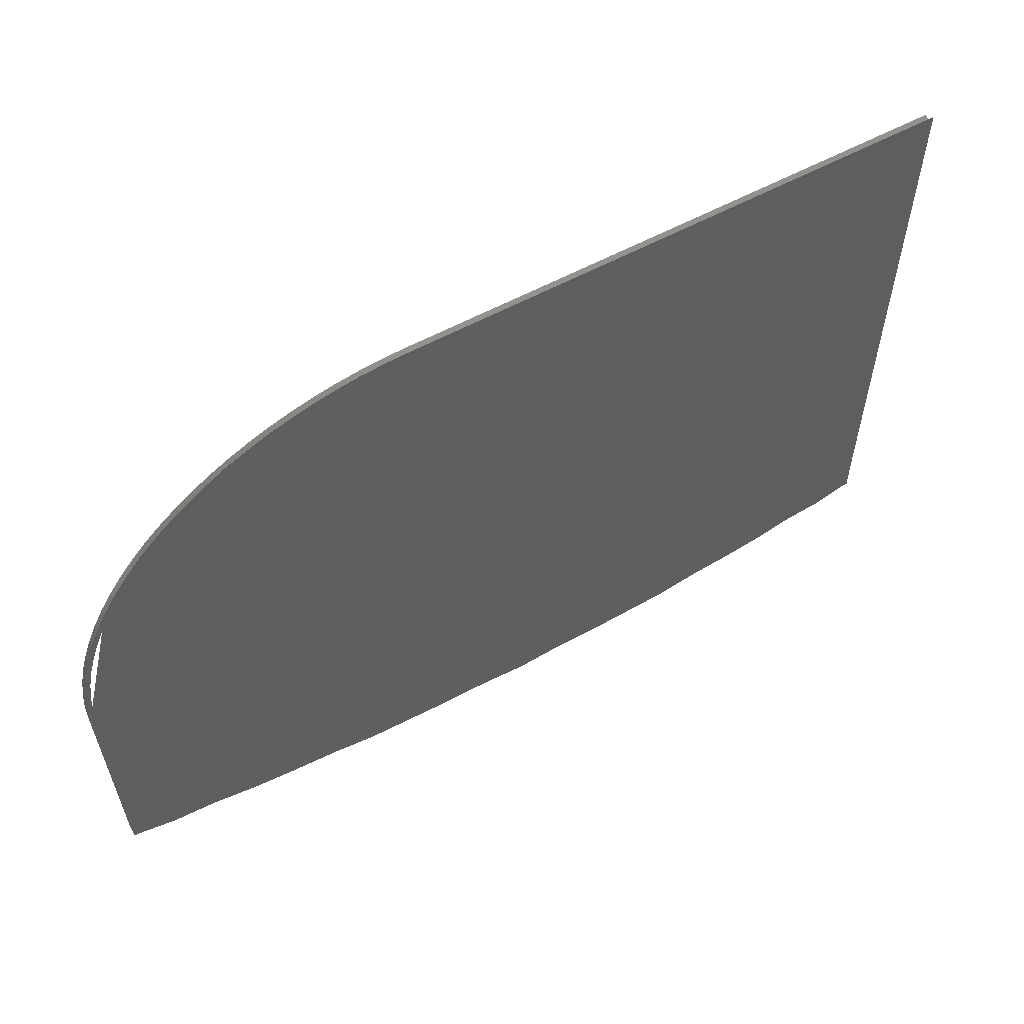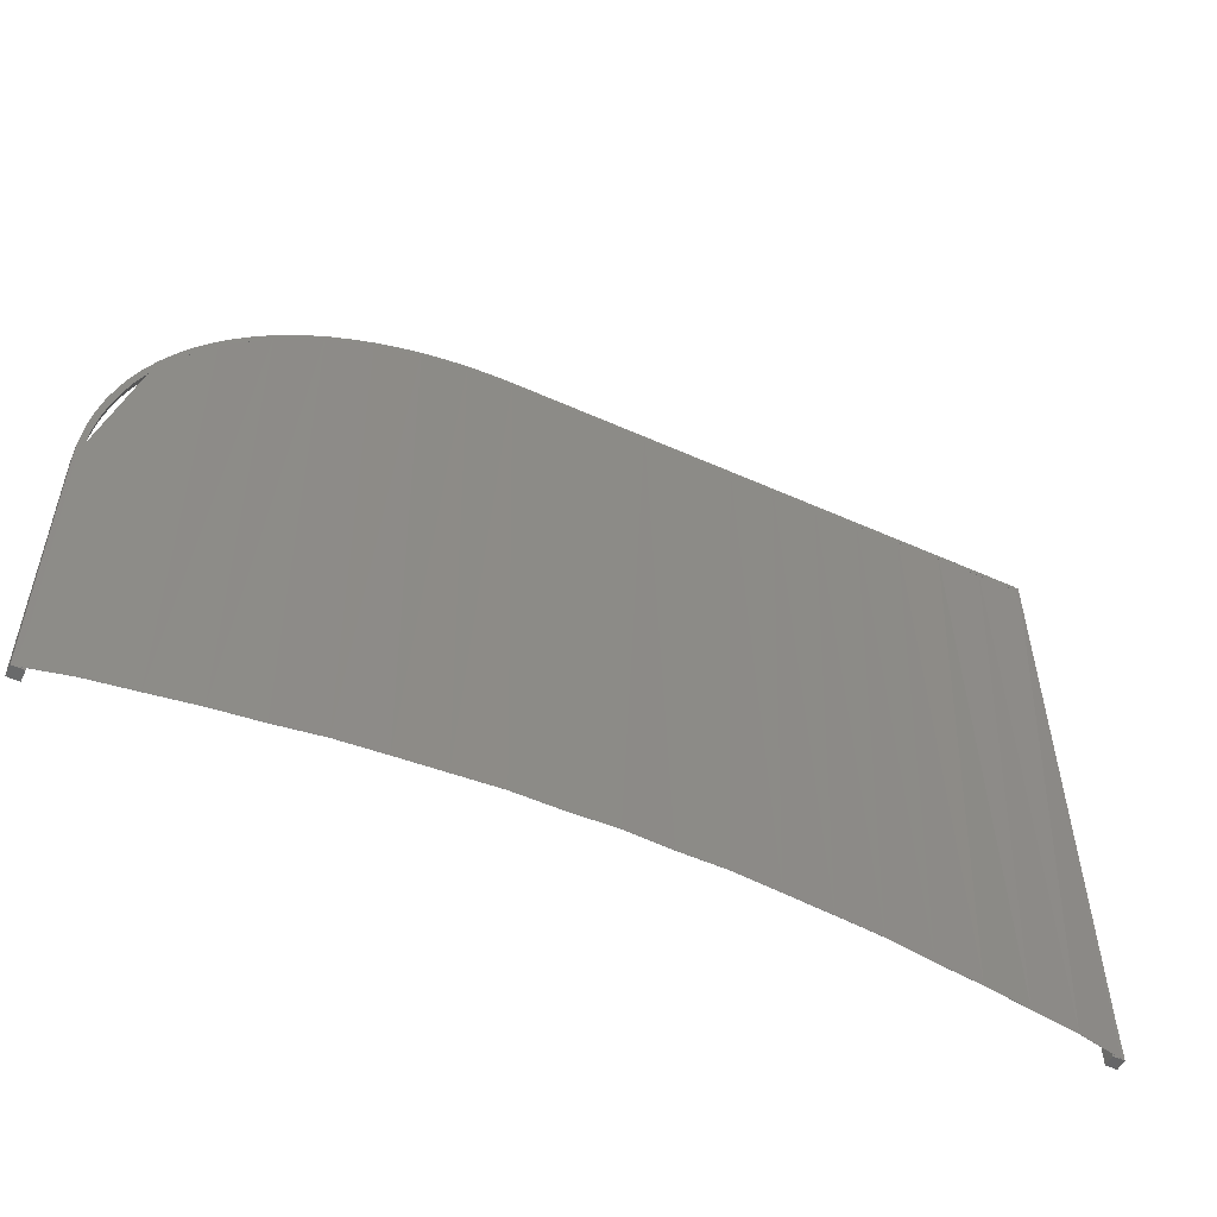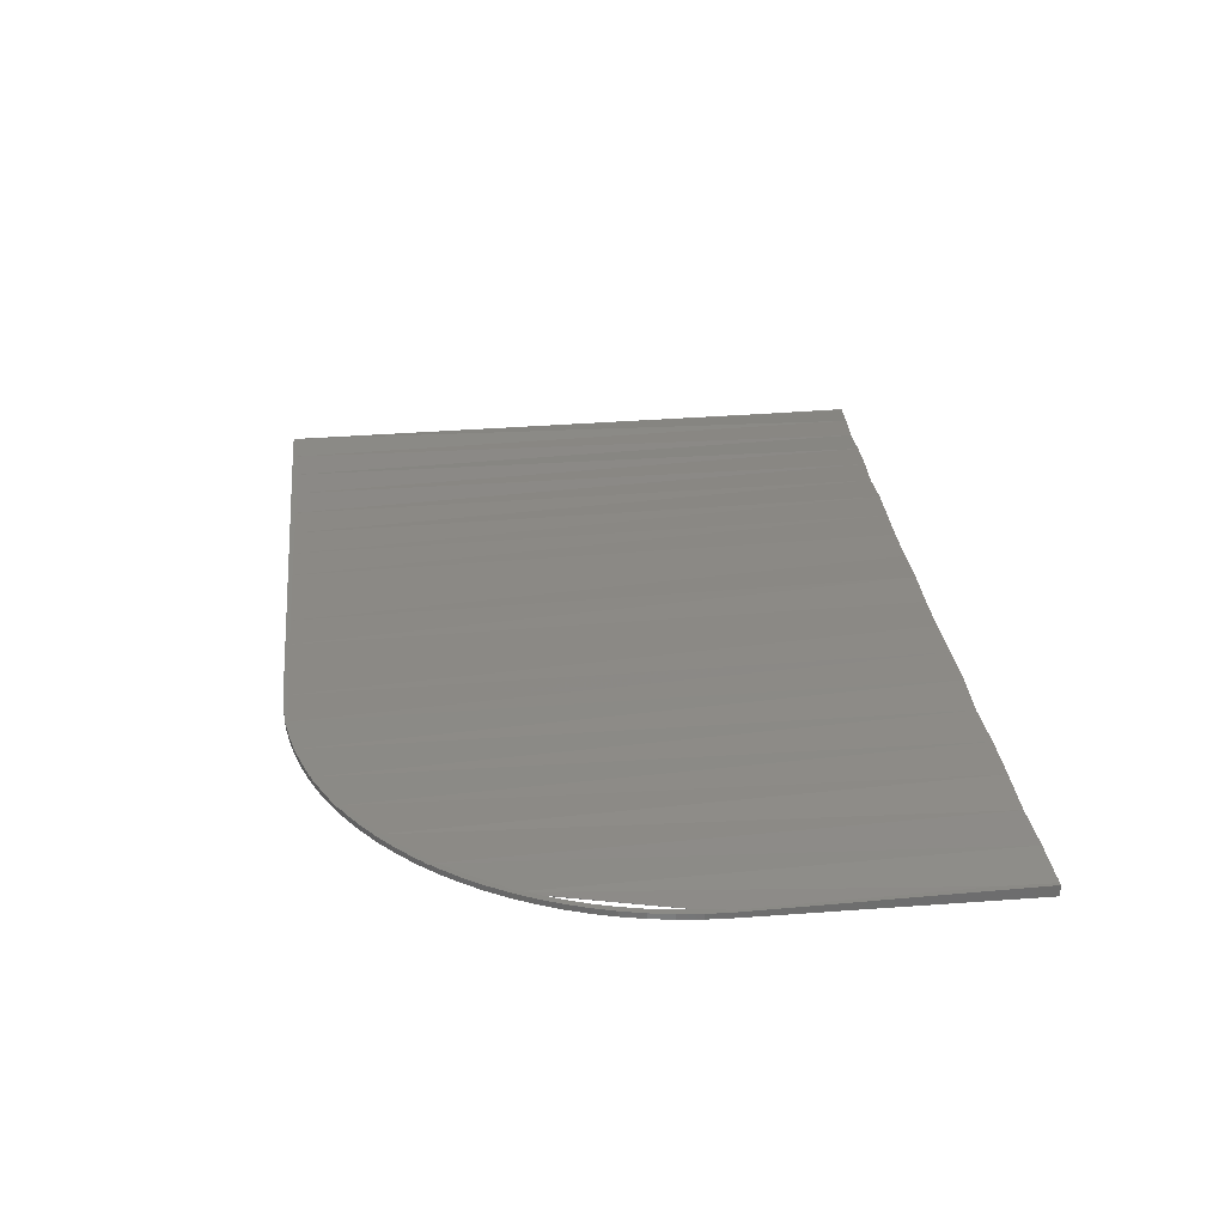
<metadata>
{"format":"stl","ext":"stl","renderer":"f3d","projection":"perspective","resolution":1024,"background":"white","views":[{"elev":58.8,"azim":-29.1,"up":"+Y"},{"elev":-53.2,"azim":-25.7,"up":"+Y"},{"elev":30.3,"azim":-96.1,"up":"+Z"}]}
</metadata>
<code>
# stl→obj: 330 verts, 678 faces
v 0.01659 1.473 0.03125
v 0 1.473 0.03125
v 0.03125 1.473 0.03125
v 0.02923 1.473 0.03125
v 0.02922 1.473 0.03125
v 0.03125 1.473 0
v 0 0 0
v 0.0625 0 0
v 0.003952 1.599 0
v 0 1.473 0
v 0.01578 1.724 0
v 4.938 3.442 0
v 5 0 0
v 4.938 0 0
v 4.969 3.473 0
v 2 3.473 0
v 2 3.442 0
v 1.876 3.438 0
v 1.874 3.469 0
v 1.753 3.426 0
v 1.749 3.457 0
v 1.631 3.407 0
v 1.625 3.438 0
v 1.51 3.38 0
v 1.503 3.41 0
v 1.392 3.345 0
v 1.382 3.375 0
v 1.275 3.304 0
v 1.264 3.333 0
v 1.162 3.254 0
v 1.148 3.283 0
v 1.052 3.198 0
v 1.036 3.226 0
v 0.9451 3.135 0
v 0.9284 3.162 0
v 0.8428 3.066 0
v 0.8244 3.091 0
v 0.7451 2.99 0
v 0.7252 3.014 0
v 0.6523 2.908 0
v 0.6309 2.931 0
v 0.5648 2.821 0
v 0.5421 2.842 0
v 0.4831 2.728 0
v 0.459 2.748 0
v 0.4073 2.63 0
v 0.382 2.649 0
v 0.3377 2.528 0
v 0.3114 2.545 0
v 0.2748 2.422 0
v 0.2474 2.437 0
v 0.2186 2.311 0
v 0.1904 2.325 0
v 0.1695 2.198 0
v 0.1405 2.209 0
v 0.1276 2.081 0
v 0.0979 2.091 0
v 0.09311 1.963 0
v 0.06284 1.97 0
v 0.06613 1.842 0
v 0.03543 1.848 0
v 0.04678 1.72 0
v 0.03514 1.597 0
v 0.0625 0 0.0625
v 0 0 0.0625
v 0.02873 0.2804 0.05655
v 0.04022 0.3925 0.05417
v 0.02165 0.001732 0.06246
v 0.01546 0.001237 0.06247
v 4.969 3.473 0.03125
v 4.938 3.473 0.03125
v 2 3.473 0.03125
v 4.938 0 0.0625
v 5 0 0.06
v 5 0 0.0625
v 5 0 0.059
v 4.938 3.442 0.03057
v 4.938 3.357 0.0323
v 4.938 3.442 0.03125
v 4.938 3.268 0.03309
v 4.938 3.442 0.02957
v 4.982 1.947 0.04498
v 4.971 3.268 0.03309
v 4.984 0.001245 0.06249
v 4.987 1.39 0.04999
v 4.978 0.001743 0.06248
v 4.97 3.357 0.0323
v 4.969 3.47 0.029
v 4.969 3.47 0.03
v 3.999 3.442 0.03125
v 3.998 3.444 0.03125
v 3.748 3.446 0.03125
v 3.75 3.444 0.03125
v 3.498 3.448 0.03125
v 3.5 3.446 0.03125
v 3.248 3.449 0.03125
v 3.25 3.448 0.03125
v 2.749 3.45 0.03125
v 2.75 3.449 0.03125
v 2.5 3.45 0.03125
v 2.498 3.449 0.03125
v 2 3.449 0.03125
v 1.998 3.448 0.03125
v 1.874 3.469 0.03125
v 1.75 3.438 0.03125
v 1.749 3.457 0.03125
v 1.748 3.437 0.03125
v 1.625 3.438 0.03125
v 1.5 3.387 0.03125
v 1.503 3.41 0.03125
v 1.498 3.384 0.03125
v 1.382 3.375 0.03125
v 1.25 3.305 0.03125
v 1.264 3.333 0.03125
v 1.148 3.283 0.03125
v 1.248 3.301 0.03125
v 1 3.182 0.03125
v 1.036 3.226 0.03125
v 0.9284 3.162 0.03125
v 0.9974 3.177 0.03125
v 0.8449 3.067 0.03125
v 0.8244 3.091 0.03125
v 0.8428 3.066 0.03125
v 0.8413 3.065 0.03125
v 0.75 2.999 0.03125
v 0.7451 2.99 0.03125
v 0.7477 2.992 0.03125
v 0.7252 3.014 0.03125
v 0.6523 2.908 0.03125
v 0.6309 2.931 0.03125
v 0.5712 2.827 0.03125
v 0.5421 2.842 0.03125
v 0.5 2.762 0.03125
v 0.459 2.748 0.03125
v 0.4955 2.75 0.03125
v 0.4542 2.691 0.03125
v 0.382 2.649 0.03125
v 0.4073 2.63 0.03125
v 0.3377 2.528 0.03125
v 0.3114 2.545 0.03125
v 0.3182 2.495 0.03125
v 0.2474 2.437 0.03125
v 0.25 2.397 0.03125
v 0.1904 2.325 0.03125
v 0.2435 2.36 0.03125
v 0.2186 2.311 0.03125
v 0.1695 2.198 0.03125
v 0.1405 2.209 0.03125
v 0.1276 2.081 0.03125
v 0.0979 2.091 0.03125
v 0.09311 1.963 0.03125
v 0.06284 1.97 0.03125
v 0.06613 1.842 0.03125
v 0.03543 1.848 0.03125
v 0.04678 1.72 0.03125
v 0.01578 1.724 0.03125
v 0.03514 1.597 0.03125
v 0.003952 1.599 0.03125
v 0.03329 1.538 0.03125
v 0.03153 1.482 0.03125
v 1.998 3.442 0.03058
v 1.876 3.438 0.03053
v 2 3.442 0.03067
v 1.753 3.426 0.03091
v 1.75 3.426 0.03093
v 1.747 3.425 0.03084
v 1.631 3.407 0.03058
v 1.51 3.38 0.03073
v 1.5 3.377 0.03078
v 1.497 3.376 0.03062
v 1.392 3.345 0.03047
v 1.275 3.304 0.0307
v 1.25 3.293 0.03084
v 1.247 3.291 0.03065
v 1.162 3.254 0.03047
v 1.052 3.198 0.03062
v 1 3.168 0.03087
v 0.9965 3.166 0.03068
v 0.9451 3.135 0.03041
v 0.8428 3.066 0.03025
v 0.75 2.994 0.03045
v 0.7468 2.991 0.03016
v 0.7451 2.99 0.03015
v 0.7468 2.991 0.03116
v 0.7451 2.99 0.03116
v 0.6523 2.908 0.03004
v 0.6523 2.908 0.03104
v 0.5648 2.821 0.03027
v 0.5 2.747 0.03072
v 0.4947 2.741 0.03048
v 0.4831 2.728 0.03038
v 0.4073 2.63 0.03004
v 0.4073 2.63 0.03105
v 0.3377 2.528 0.03011
v 0.3377 2.528 0.03111
v 0.2748 2.422 0.03057
v 0.25 2.373 0.03094
v 0.2414 2.356 0.03003
v 0.2186 2.311 0.02914
v 0.2414 2.356 0.03103
v 0.2186 2.311 0.03014
v 0.2142 2.301 0.03
v 0.2142 2.301 0.029
v 0.03658 1.612 0.029
v 0.03658 1.612 0.03
v 0.03514 1.597 0.0302
v 0.03514 1.597 0.0292
v 0.5258 2.824 0.029
v 0.5 2.794 0.02918
v 0.4994 2.794 0.02915
v 0.4819 2.774 0.029
v 0.5258 2.824 0.03
v 0.5 2.794 0.03018
v 0.4819 2.774 0.03
v 0.4994 2.794 0.03015
v 1 3.204 0.02926
v 1.036 3.226 0.02908
v 0.9995 3.204 0.02923
v 1 3.204 0.03026
v 1.036 3.226 0.03008
v 0.9543 3.177 0.03
v 0.9995 3.204 0.03023
v 0.9543 3.177 0.029
v 1.098 3.257 0.03
v 1.098 3.257 0.029
v 1.25 3.327 0.02916
v 1.264 3.333 0.02909
v 1.25 3.327 0.02915
v 1.18 3.296 0.029
v 1.18 3.296 0.03
v 1.25 3.327 0.03016
v 1.264 3.333 0.03009
v 1.25 3.327 0.03015
v 1.308 3.348 0.03
v 1.308 3.348 0.029
v 1.5 3.41 0.02903
v 1.503 3.41 0.02901
v 1.5 3.409 0.02902
v 1.483 3.405 0.029
v 1.5 3.409 0.03002
v 1.5 3.41 0.03003
v 1.503 3.41 0.03001
v 1.483 3.405 0.03
v 1.513 3.413 0.03
v 1.513 3.413 0.029
v 1.749 3.457 0.02914
v 1.688 3.448 0.029
v 1.688 3.448 0.03
v 1.749 3.457 0.03014
v 1.798 3.462 0.03
v 1.75 3.457 0.03015
v 1.798 3.462 0.029
v 1.75 3.457 0.03014
v 1.75 3.457 0.02915
v 1.75 3.457 0.02914
v 2.498 3.442 0.03067
v 2.75 3.442 0.03067
v 3.25 3.442 0.03058
v 3.5 3.442 0.03049
v 3.498 3.442 0.03058
v 3.248 3.442 0.03067
v 3.75 3.442 0.03033
v 3.748 3.442 0.03049
v 4 3.442 0.03015
v 3.998 3.442 0.03033
v 4.25 3.442 0.02999
v 4.248 3.442 0.03015
v 4.5 3.442 0.02974
v 4.498 3.442 0.02999
v 4.75 3.442 0.02957
v 4.748 3.442 0.02974
v 2.748 3.442 0.03075
v 2.5 3.442 0.03075
v 4.248 3.442 0.03115
v 4 3.442 0.03115
v 4.498 3.442 0.03099
v 4.25 3.442 0.03099
v 4.748 3.442 0.03074
v 4.5 3.442 0.03074
v 4.75 3.442 0.03057
v 0.25 0.02 0.1
v 0.5 2.8 0.03
v 0.5 0.04 0.12
v 0.75 0.05 0.15
v 1 3.21 0.03
v 1 0.06 0.17
v 1.25 3.33 0.03
v 1.25 0.08 0.19
v 1.5 3.41 0.03
v 1.5 0.08 0.21
v 1.75 3.46 0.03
v 1.75 0.09 0.22
v 2.25 0.1 0.23
v 2 0.1 0.23
v 2.5 0.1 0.24
v 3 0.1 0.23
v 2.75 0.1 0.23
v 3.25 0.09 0.22
v 3.5 0.08 0.21
v 3.75 0.08 0.19
v 4 0.06 0.17
v 4.25 0.05 0.15
v 4.5 0.04 0.12
v 5 3.47 0.03
v 4.75 0.02 0.1
v 0.5 2.8 0.029
v 0.25 0.02 0.099
v 0.5 0.04 0.119
v 1 3.21 0.029
v 0.75 0.05 0.149
v 1.25 3.33 0.029
v 1 0.06 0.169
v 1.5 3.41 0.029
v 1.25 0.08 0.189
v 1.75 3.46 0.029
v 1.5 0.08 0.209
v 1.75 0.09 0.219
v 2.25 0.1 0.229
v 2 0.1 0.229
v 2.5 0.1 0.239
v 3 0.1 0.229
v 2.75 0.1 0.229
v 3.25 0.09 0.219
v 3.5 0.08 0.209
v 3.75 0.08 0.189
v 4 0.06 0.169
v 4.25 0.05 0.149
v 4.5 0.04 0.119
v 4.75 0.02 0.099
v 5 3.47 0.029
f 1 2 2
f 2 1 1
f 3 4 5
f 4 3 3
f 6 3 6
f 3 6 3
f 7 6 8
f 9 6 10
f 6 7 10
f 6 9 11
f 12 13 14
f 13 12 15
f 16 12 17
f 12 16 15
f 18 16 17
f 18 19 16
f 20 19 18
f 20 21 19
f 22 21 20
f 22 23 21
f 24 23 22
f 24 25 23
f 26 25 24
f 26 27 25
f 28 27 26
f 28 29 27
f 30 29 28
f 30 31 29
f 32 31 30
f 32 33 31
f 34 33 32
f 34 35 33
f 36 35 34
f 36 37 35
f 38 37 36
f 38 39 37
f 40 39 38
f 40 41 39
f 42 41 40
f 42 43 41
f 44 43 42
f 44 45 43
f 46 45 44
f 46 47 45
f 48 47 46
f 48 49 47
f 50 49 48
f 50 51 49
f 52 51 50
f 52 53 51
f 54 53 52
f 54 55 53
f 56 55 54
f 56 57 55
f 58 57 56
f 59 58 60
f 58 59 57
f 61 60 62
f 60 61 59
f 11 62 63
f 6 63 6
f 63 6 11
f 62 11 61
f 7 64 65
f 64 7 8
f 7 2 10
f 2 7 65
f 2 66 1
f 65 66 2
f 3 67 64
f 67 3 5
f 68 64 67
f 69 64 68
f 69 65 64
f 66 65 69
f 8 3 64
f 3 8 6
f 70 15 71
f 71 72 71
f 16 71 15
f 71 16 72
f 73 74 75
f 73 76 74
f 14 76 73
f 76 14 13
f 71 71 71
f 77 78 79
f 71 79 78
f 12 80 81
f 14 80 12
f 80 14 73
f 80 82 83
f 84 75 85
f 73 84 86
f 73 82 80
f 84 73 75
f 82 73 86
f 71 70 71
f 70 71 87
f 87 71 78
f 85 75 74
f 88 70 89
f 89 70 87
f 70 88 15
f 83 15 88
f 82 15 83
f 13 82 76
f 82 13 15
f 90 71 71
f 71 90 79
f 71 91 90
f 92 91 71
f 91 92 93
f 94 92 71
f 92 94 95
f 96 94 71
f 94 96 97
f 72 96 71
f 96 98 99
f 96 72 98
f 98 72 100
f 72 101 100
f 72 102 101
f 72 103 102
f 104 103 72
f 104 105 103
f 106 105 104
f 106 107 105
f 108 107 106
f 109 108 110
f 108 109 107
f 110 111 109
f 112 111 110
f 113 112 114
f 112 113 111
f 115 113 114
f 113 115 116
f 117 115 118
f 115 117 116
f 119 117 118
f 119 120 117
f 119 121 120
f 122 121 119
f 121 122 123
f 123 122 124
f 122 125 124
f 125 126 127
f 128 125 122
f 128 126 125
f 128 129 126
f 130 129 128
f 130 131 129
f 132 131 130
f 132 133 131
f 134 133 132
f 134 135 133
f 134 136 135
f 137 136 134
f 136 137 138
f 137 139 138
f 140 139 137
f 139 140 141
f 142 141 140
f 141 142 143
f 144 143 142
f 143 144 145
f 145 144 146
f 144 147 146
f 148 147 144
f 148 149 147
f 150 149 148
f 150 151 149
f 152 151 150
f 151 152 153
f 154 153 152
f 153 154 155
f 156 155 154
f 155 156 157
f 158 157 156
f 157 158 159
f 2 159 158
f 159 2 1
f 4 3 160
f 18 161 162
f 17 161 18
f 161 17 163
f 20 162 164
f 162 20 18
f 20 165 166
f 22 166 167
f 20 166 22
f 165 20 164
f 24 167 168
f 167 24 22
f 24 169 170
f 26 170 171
f 24 170 26
f 169 24 168
f 28 171 172
f 171 28 26
f 28 173 174
f 30 174 175
f 28 174 30
f 173 28 172
f 32 175 176
f 175 32 30
f 32 177 178
f 34 178 179
f 32 178 34
f 177 32 176
f 36 179 180
f 179 36 34
f 123 121 123
f 38 181 182
f 38 182 183
f 181 38 36
f 181 36 180
f 124 123 123
f 126 184 127
f 184 126 185
f 40 183 186
f 183 40 38
f 129 185 126
f 185 129 187
f 188 40 186
f 40 188 42
f 131 187 129
f 189 42 188
f 44 189 190
f 44 190 191
f 189 44 42
f 192 44 191
f 44 192 46
f 193 136 138
f 194 46 192
f 46 194 48
f 139 193 138
f 193 139 195
f 196 48 194
f 48 196 50
f 141 195 139
f 197 50 196
f 198 50 197
f 52 198 199
f 198 52 50
f 146 200 145
f 200 146 201
f 146 202 201
f 202 147 203
f 147 202 146
f 203 52 199
f 54 203 147
f 203 54 52
f 149 54 147
f 54 149 56
f 151 56 149
f 56 151 58
f 153 58 151
f 58 153 60
f 155 60 153
f 60 155 62
f 204 155 205
f 157 205 155
f 205 157 206
f 155 204 62
f 63 204 207
f 204 63 62
f 160 63 207
f 6 160 3
f 160 6 63
f 159 206 157
f 10 158 9
f 2 158 10
f 158 2 2
f 9 156 11
f 156 9 158
f 11 154 61
f 154 11 156
f 61 152 59
f 152 61 154
f 59 150 57
f 150 59 152
f 57 148 55
f 148 57 150
f 55 144 53
f 144 55 148
f 53 142 51
f 142 53 144
f 51 140 49
f 140 51 142
f 49 137 47
f 137 49 140
f 47 134 45
f 134 47 137
f 43 208 132
f 43 209 208
f 43 210 209
f 45 210 43
f 134 211 45
f 210 45 211
f 212 132 208
f 213 132 212
f 214 213 215
f 134 213 214
f 213 134 132
f 211 134 214
f 43 130 41
f 130 43 132
f 39 130 128
f 130 39 41
f 37 128 122
f 128 37 39
f 35 122 119
f 122 35 37
f 33 216 217
f 216 33 218
f 35 218 33
f 118 219 119
f 219 118 220
f 221 219 222
f 219 221 119
f 223 119 221
f 218 35 223
f 223 35 119
f 224 118 115
f 118 224 220
f 115 225 224
f 225 115 31
f 33 225 31
f 225 33 217
f 29 226 227
f 226 29 228
f 228 29 229
f 230 114 231
f 231 114 232
f 230 231 233
f 114 230 115
f 229 115 230
f 31 229 29
f 229 31 115
f 234 114 112
f 114 234 232
f 112 235 234
f 235 112 27
f 29 235 27
f 235 29 227
f 25 236 237
f 236 25 238
f 238 25 239
f 240 110 241
f 241 110 242
f 110 240 243
f 110 243 112
f 239 112 243
f 27 239 25
f 239 27 112
f 244 110 108
f 110 244 242
f 108 245 244
f 245 108 23
f 25 245 23
f 245 25 237
f 246 21 247
f 248 106 249
f 106 248 108
f 247 108 248
f 23 247 21
f 247 23 108
f 250 106 104
f 106 250 251
f 104 252 250
f 252 104 19
f 253 106 251
f 106 253 249
f 21 254 252
f 254 21 255
f 21 252 19
f 255 21 246
f 16 104 72
f 104 16 19
f 17 256 163
f 256 17 257
f 258 257 17
f 258 259 260
f 257 258 261
f 259 262 263
f 258 17 259
f 262 264 265
f 259 17 262
f 264 266 267
f 12 262 17
f 266 268 269
f 262 12 264
f 268 270 271
f 264 12 266
f 266 12 268
f 268 12 270
f 270 12 81
f 256 272 273
f 272 256 257
f 274 90 275
f 90 274 79
f 276 274 277
f 274 276 79
f 278 276 279
f 276 278 79
f 280 79 278
f 79 280 77
f 202 200 201
f 205 200 202
f 159 205 206
f 205 159 200
f 159 66 200
f 1 66 159
f 66 1 1
f 141 193 195
f 193 141 136
f 281 136 141
f 136 281 135
f 281 141 143
f 214 215 282
f 213 212 282
f 187 184 185
f 131 184 187
f 131 283 184
f 283 131 133
f 124 121 123
f 284 124 125
f 121 284 120
f 124 284 121
f 221 222 285
f 285 220 224
f 220 285 219
f 286 116 117
f 230 233 287
f 287 232 234
f 232 287 231
f 288 111 113
f 243 240 289
f 289 242 244
f 242 289 241
f 290 107 109
f 291 249 253
f 249 291 248
f 251 250 291
f 292 103 105
f 102 293 101
f 293 102 294
f 295 98 100
f 99 296 96
f 296 99 297
f 298 94 97
f 299 92 95
f 300 91 93
f 301 274 275
f 302 276 277
f 303 278 279
f 77 280 78
f 304 89 87
f 87 305 304
f 78 305 87
f 305 78 280
f 145 281 143
f 200 281 145
f 66 281 200
f 281 66 69
f 135 283 133
f 283 135 281
f 215 213 282
f 127 284 125
f 184 284 127
f 284 184 283
f 120 286 117
f 286 120 284
f 222 219 285
f 116 288 113
f 288 116 286
f 233 231 287
f 111 290 109
f 290 111 288
f 240 241 289
f 107 292 105
f 292 107 290
f 253 251 291
f 103 294 102
f 294 103 292
f 101 295 100
f 295 101 293
f 295 99 98
f 99 295 297
f 296 97 96
f 97 296 298
f 298 95 94
f 95 298 299
f 299 93 92
f 93 299 300
f 90 301 275
f 300 90 91
f 90 300 301
f 274 302 277
f 302 274 301
f 276 303 279
f 303 276 302
f 278 305 280
f 305 278 303
f 304 85 74
f 85 305 84
f 305 85 304
f 198 203 199
f 160 198 67
f 204 198 160
f 198 204 203
f 204 160 207
f 67 4 160
f 4 67 5
f 211 306 210
f 190 192 191
f 190 194 192
f 197 194 190
f 197 190 307
f 194 197 196
f 209 306 208
f 182 186 183
f 182 188 186
f 189 182 308
f 182 189 188
f 223 309 218
f 178 180 179
f 310 180 178
f 180 310 181
f 217 309 225
f 309 217 216
f 229 311 228
f 174 176 175
f 177 174 312
f 174 177 176
f 227 311 235
f 311 227 226
f 239 313 238
f 173 171 170
f 173 170 314
f 171 173 172
f 237 313 245
f 313 237 236
f 246 315 255
f 315 246 247
f 169 167 166
f 169 166 316
f 167 169 168
f 254 315 252
f 165 162 161
f 165 161 317
f 162 165 164
f 163 318 319
f 318 163 256
f 320 273 272
f 257 321 322
f 321 257 261
f 323 258 260
f 324 259 263
f 325 262 265
f 326 264 267
f 327 266 269
f 328 268 271
f 329 83 330
f 329 80 83
f 270 80 329
f 80 270 81
f 330 83 88
f 307 198 197
f 307 67 198
f 67 307 68
f 210 306 209
f 308 190 189
f 190 308 307
f 310 182 181
f 182 310 308
f 218 309 216
f 312 178 177
f 178 312 310
f 228 311 226
f 314 174 173
f 174 314 312
f 238 313 236
f 316 170 169
f 170 316 314
f 255 315 254
f 317 166 165
f 166 317 316
f 319 161 163
f 161 319 317
f 320 256 273
f 256 320 318
f 322 272 257
f 272 322 320
f 323 261 258
f 261 323 321
f 324 260 259
f 260 324 323
f 325 263 262
f 263 325 324
f 326 265 264
f 265 326 325
f 327 267 266
f 267 327 326
f 328 269 268
f 269 328 327
f 329 271 270
f 271 329 328
f 82 330 76
f 82 329 330
f 329 82 86
f 204 202 203
f 202 204 205
f 211 282 306
f 282 211 214
f 208 282 212
f 282 208 306
f 309 221 285
f 221 309 223
f 225 285 224
f 285 225 309
f 311 230 287
f 230 311 229
f 235 287 234
f 287 235 311
f 313 243 289
f 243 313 239
f 245 289 244
f 289 245 313
f 315 248 291
f 248 315 247
f 252 291 250
f 291 252 315
f 330 89 304
f 89 330 88
f 76 304 74
f 304 76 330
f 68 281 69
f 281 68 307
f 281 308 283
f 308 281 307
f 283 310 284
f 310 283 308
f 284 312 286
f 312 284 310
f 286 314 288
f 314 286 312
f 288 316 290
f 316 288 314
f 290 317 292
f 317 290 316
f 292 319 294
f 319 292 317
f 294 319 293
f 293 320 295
f 293 318 320
f 318 293 319
f 320 297 295
f 322 297 320
f 322 296 297
f 296 322 321
f 321 298 296
f 298 321 323
f 323 299 298
f 299 323 324
f 324 300 299
f 300 324 325
f 325 301 300
f 301 325 326
f 326 302 301
f 302 326 327
f 327 303 302
f 303 327 328
f 328 305 303
f 305 328 329
f 86 305 329
f 305 86 84

</code>
